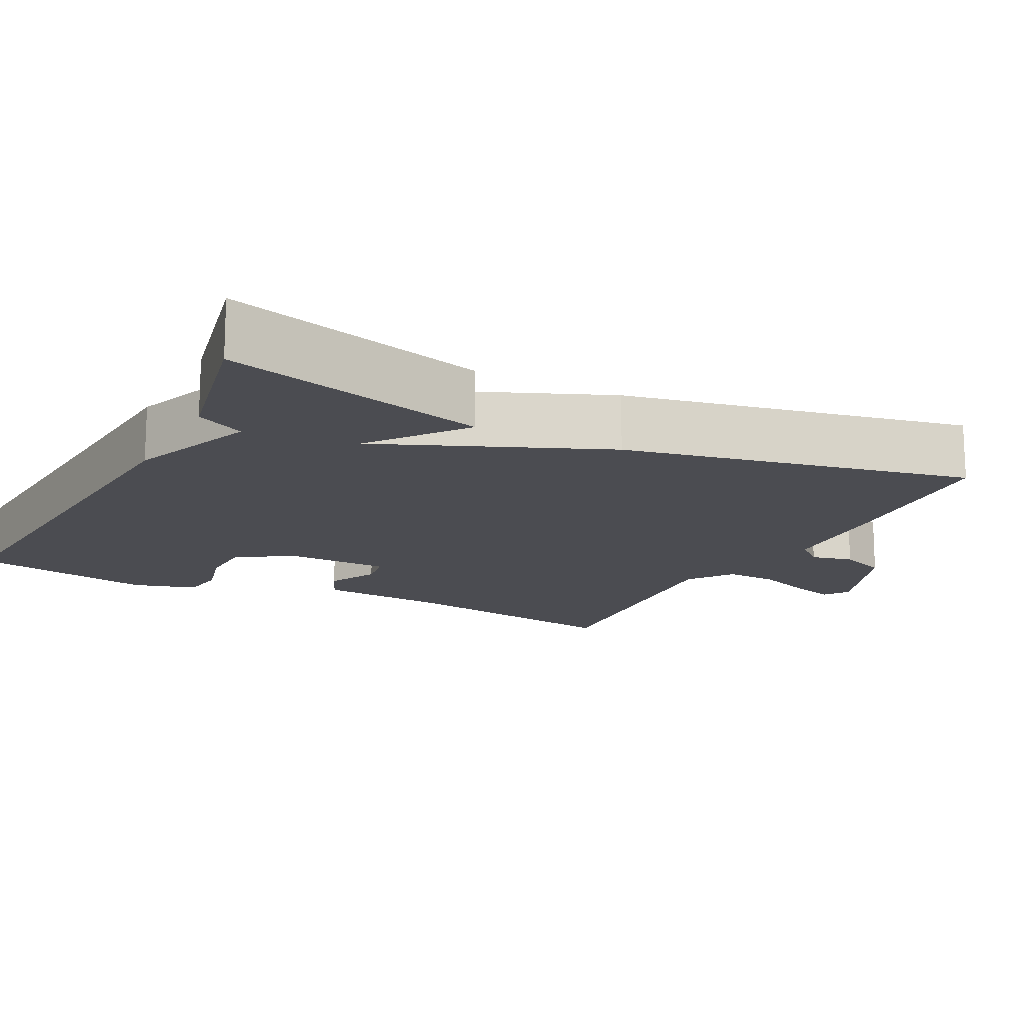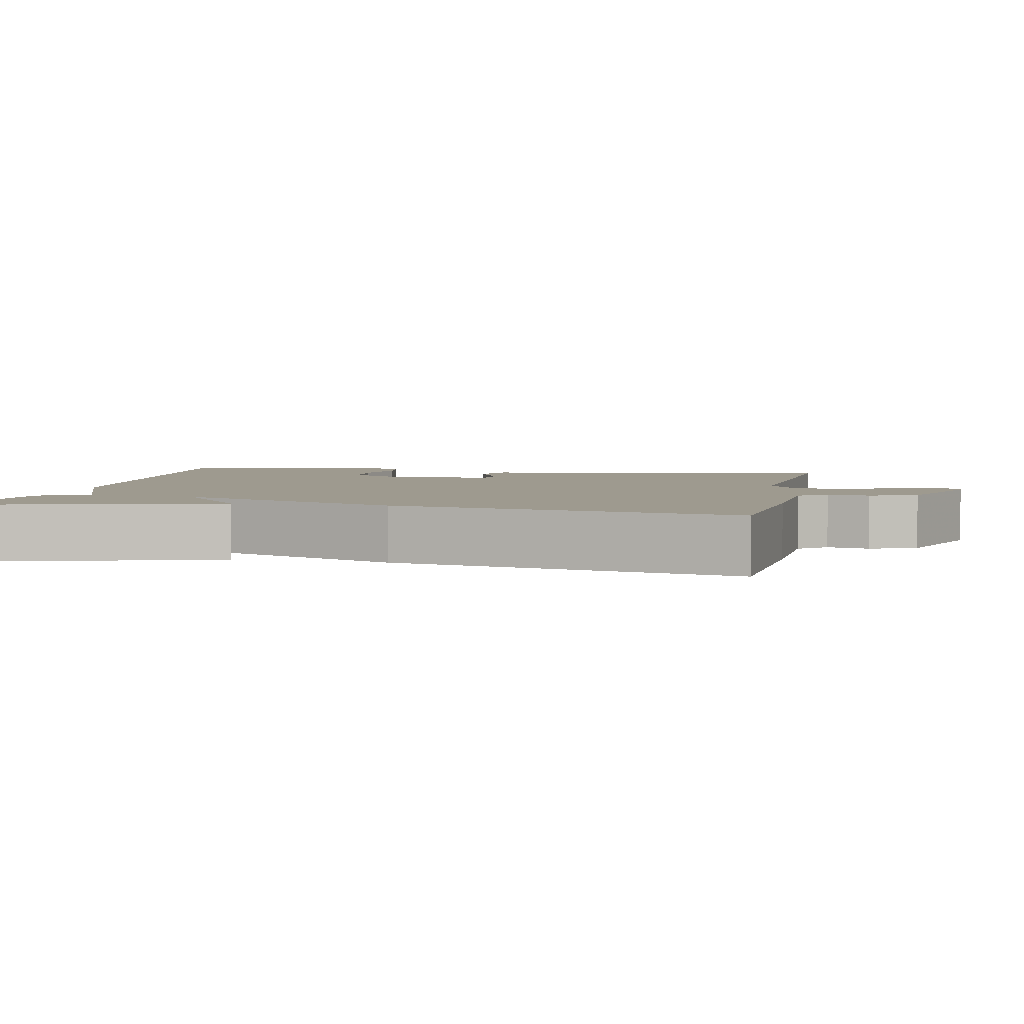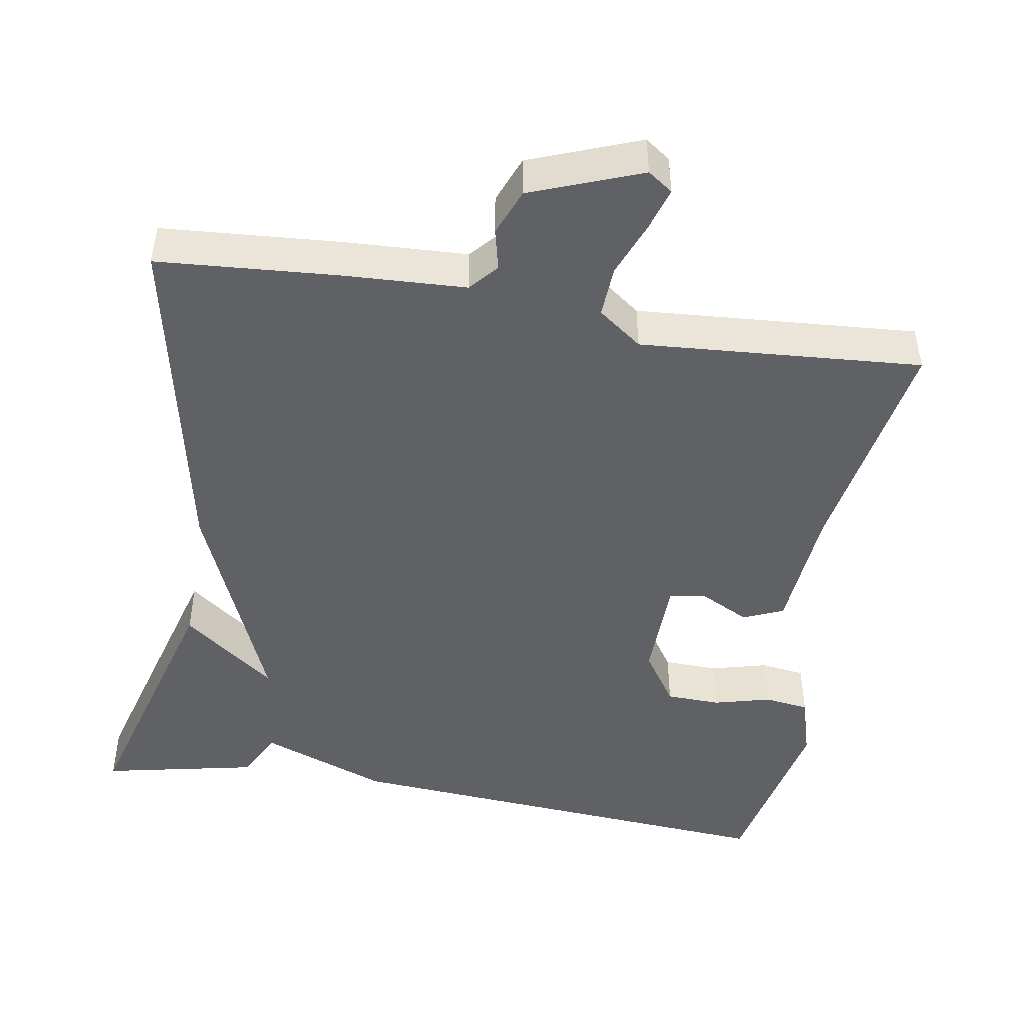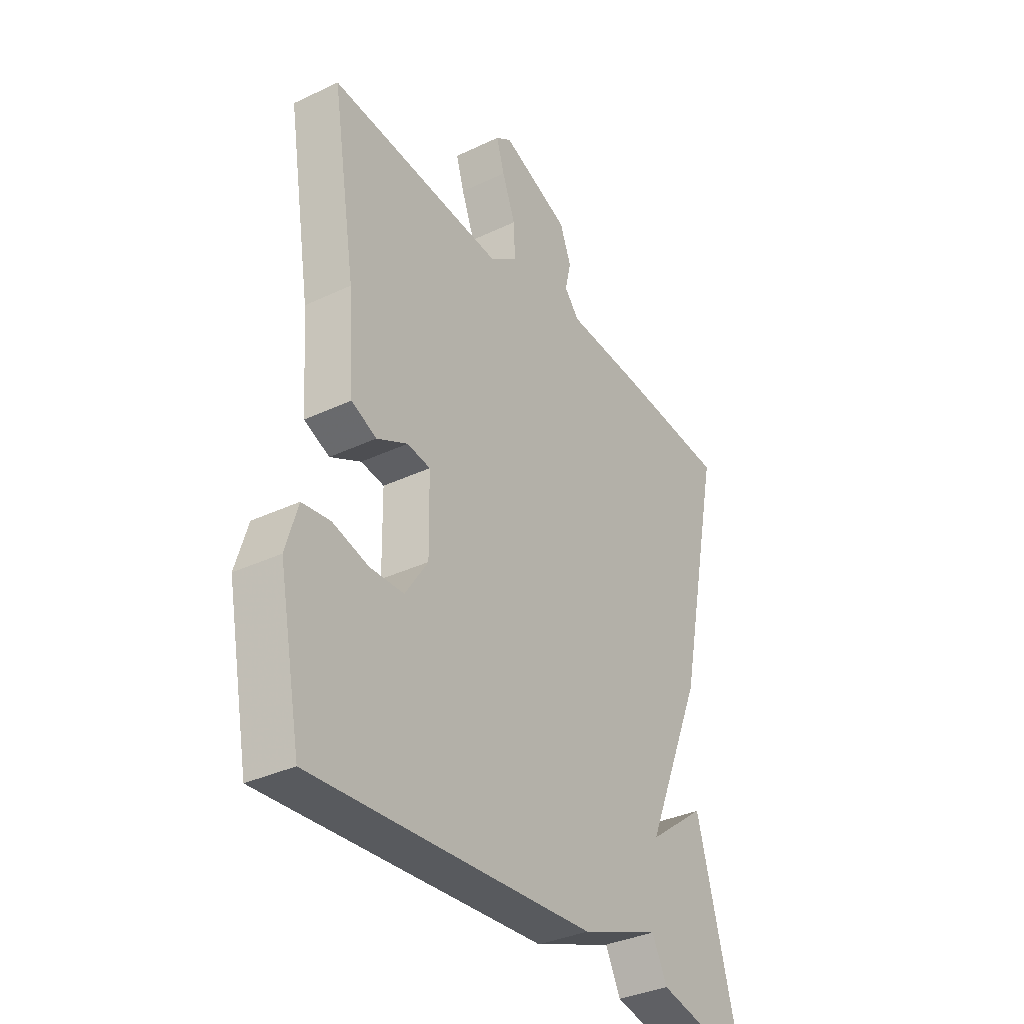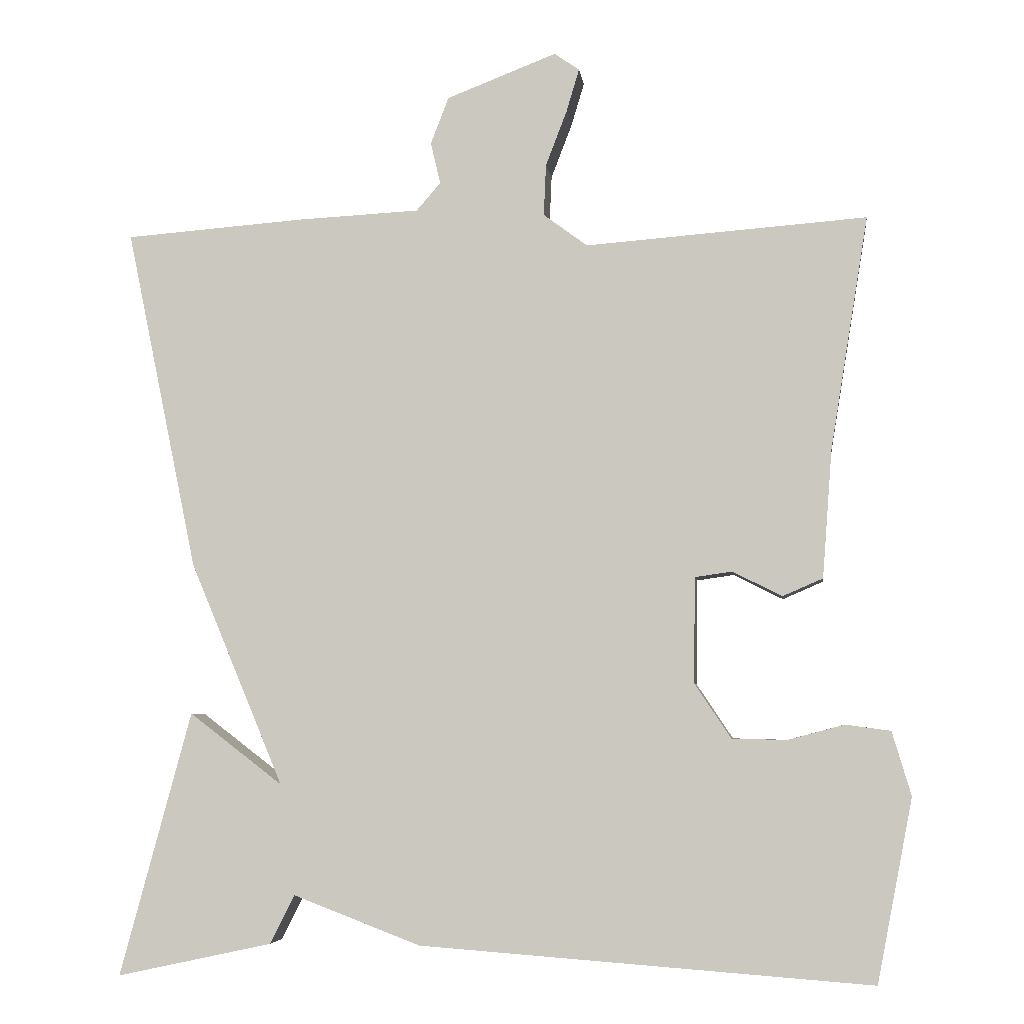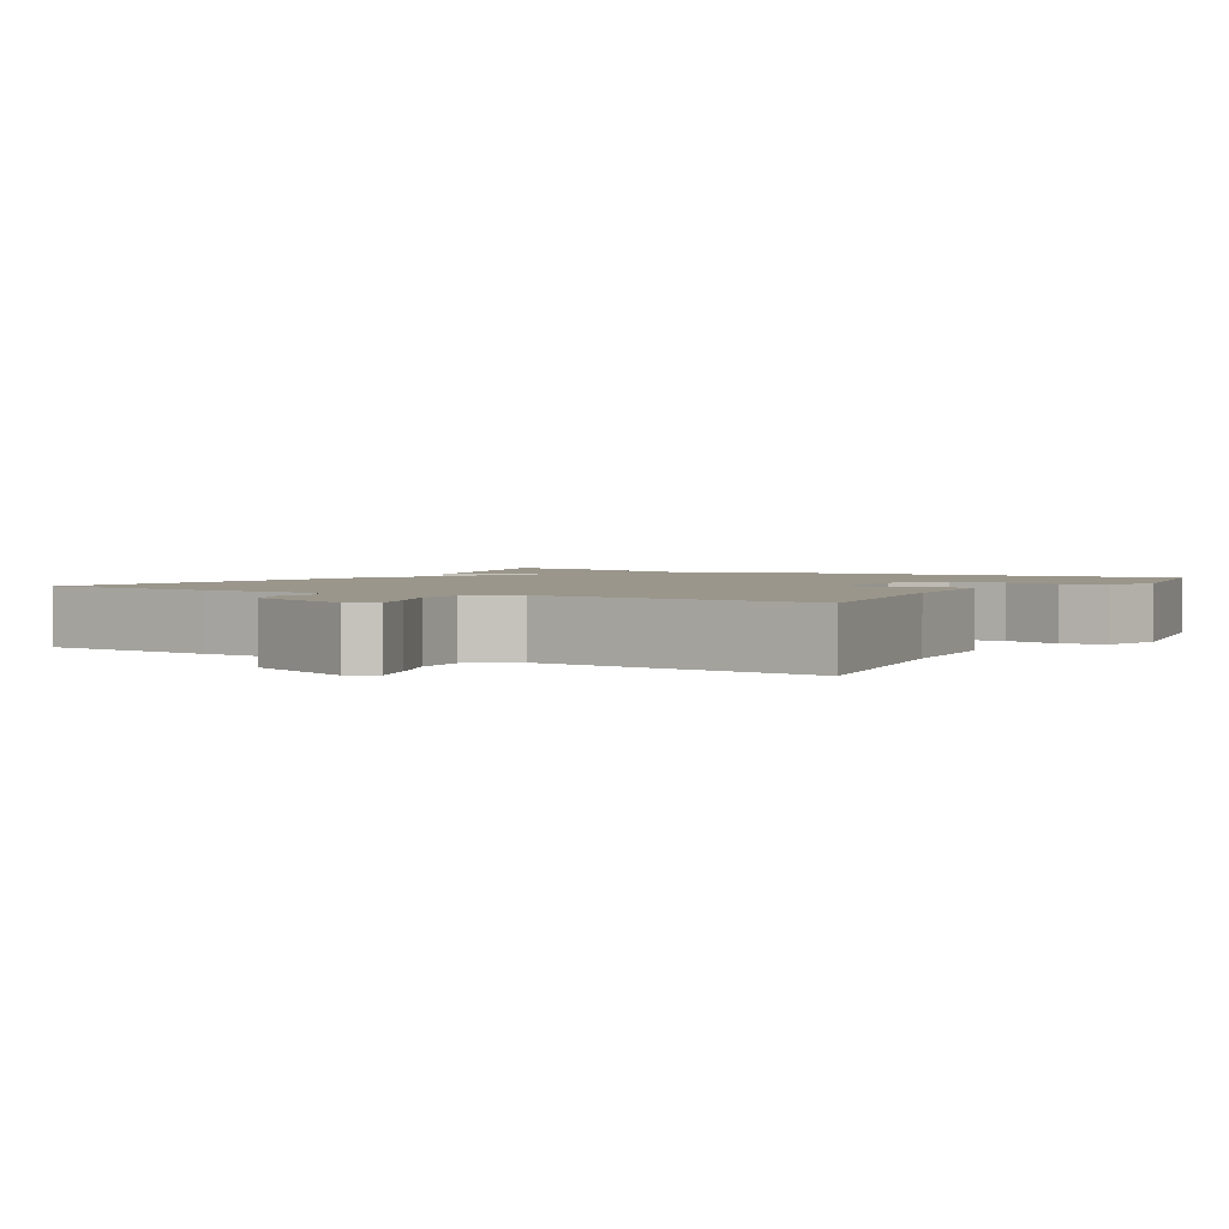
<metadata>
{"format":"obj","ext":"obj","renderer":"f3d","projection":"perspective","resolution":1024,"background":"white","views":[{"elev":-15.4,"azim":-117.2,"up":"+Y"},{"elev":3.8,"azim":-78.8,"up":"+Y"},{"elev":-46.6,"azim":-9.7,"up":"+Y"},{"elev":-34.9,"azim":122.3,"up":"+Z"},{"elev":-5.3,"azim":7.2,"up":"+Z"},{"elev":2.4,"azim":30.8,"up":"+Y"}]}
</metadata>
<code>
v -0.5 0.07 -0.5
v -0.406 0.07 -0.152
v -0.283 0.07 -0.246
v -0.406 0.07 0.048
v -0.5 0.07 0.5
v -0.263 0.07 0.518
v -0.102 0.07 0.526
v -0.07 0.07 0.563
v -0.083 0.07 0.618
v -0.059 0.07 0.68
v 0.086 0.07 0.736
v 0.119 0.07 0.713
v 0.102 0.07 0.656
v 0.074 0.07 0.583
v 0.071 0.07 0.515
v 0.129 0.07 0.472
v 0.5 0.07 0.5
v 0.45 0.07 0.193
v 0.437 0.07 0.023
v 0.384 0.07 0
v 0.319 0.07 0.033
v 0.27 0.07 0.026
v 0.268 0.07 -0.113
v 0.316 0.07 -0.185
v 0.388 0.07 -0.187
v 0.463 0.07 -0.167
v 0.522 0.07 -0.175
v 0.547 0.07 -0.259
v 0.5 0.07 -0.5
v -0.095 0.07 -0.456
v -0.263 0.07 -0.392
v -0.295 0.07 -0.456
v -0.5 0 -0.5
v -0.406 0 -0.152
v -0.283 0 -0.246
v -0.406 0 0.048
v -0.5 0 0.5
v -0.263 0 0.518
v -0.102 0 0.526
v -0.07 0 0.563
v -0.083 0 0.618
v -0.059 0 0.68
v 0.086 0 0.736
v 0.119 0 0.713
v 0.102 0 0.656
v 0.074 0 0.583
v 0.071 0 0.515
v 0.129 0 0.472
v 0.5 0 0.5
v 0.45 0 0.193
v 0.437 0 0.023
v 0.384 0 0
v 0.319 0 0.033
v 0.27 0 0.026
v 0.268 0 -0.113
v 0.316 0 -0.185
v 0.388 0 -0.187
v 0.463 0 -0.167
v 0.522 0 -0.175
v 0.547 0 -0.259
v 0.5 0 -0.5
v -0.095 0 -0.456
v -0.263 0 -0.392
v -0.295 0 -0.456
f 1 2 3
f 32 1 3
f 31 32 3
f 29 30 31
f 28 29 31
f 27 28 31
f 26 27 31
f 25 26 31
f 24 25 31 3
f 4 5 6
f 3 4 6
f 24 3 6
f 23 24 6
f 22 23 6 7
f 21 22 7 8
f 21 8 9
f 20 21 9
f 19 20 9
f 18 19 9
f 16 17 18
f 15 16 18 9
f 14 15 9 10
f 12 13 14
f 11 12 14
f 10 11 14
f 35 34 33
f 35 33 64
f 35 64 63
f 63 62 61
f 63 61 60
f 63 60 59
f 63 59 58
f 63 58 57
f 35 63 57 56
f 38 37 36
f 38 36 35
f 38 35 56
f 38 56 55
f 39 38 55 54
f 40 39 54 53
f 41 40 53
f 41 53 52
f 41 52 51
f 41 51 50
f 50 49 48
f 41 50 48 47
f 42 41 47 46
f 46 45 44
f 46 44 43
f 46 43 42
f 1 33 34 2
f 2 34 35 3
f 3 35 36 4
f 4 36 37 5
f 5 37 38 6
f 6 38 39 7
f 7 39 40 8
f 8 40 41 9
f 9 41 42 10
f 10 42 43 11
f 11 43 44 12
f 12 44 45 13
f 13 45 46 14
f 14 46 47 15
f 15 47 48 16
f 16 48 49 17
f 17 49 50 18
f 18 50 51 19
f 19 51 52 20
f 20 52 53 21
f 21 53 54 22
f 22 54 55 23
f 23 55 56 24
f 24 56 57 25
f 25 57 58 26
f 26 58 59 27
f 27 59 60 28
f 28 60 61 29
f 29 61 62 30
f 30 62 63 31
f 31 63 64 32
f 32 64 33 1

</code>
